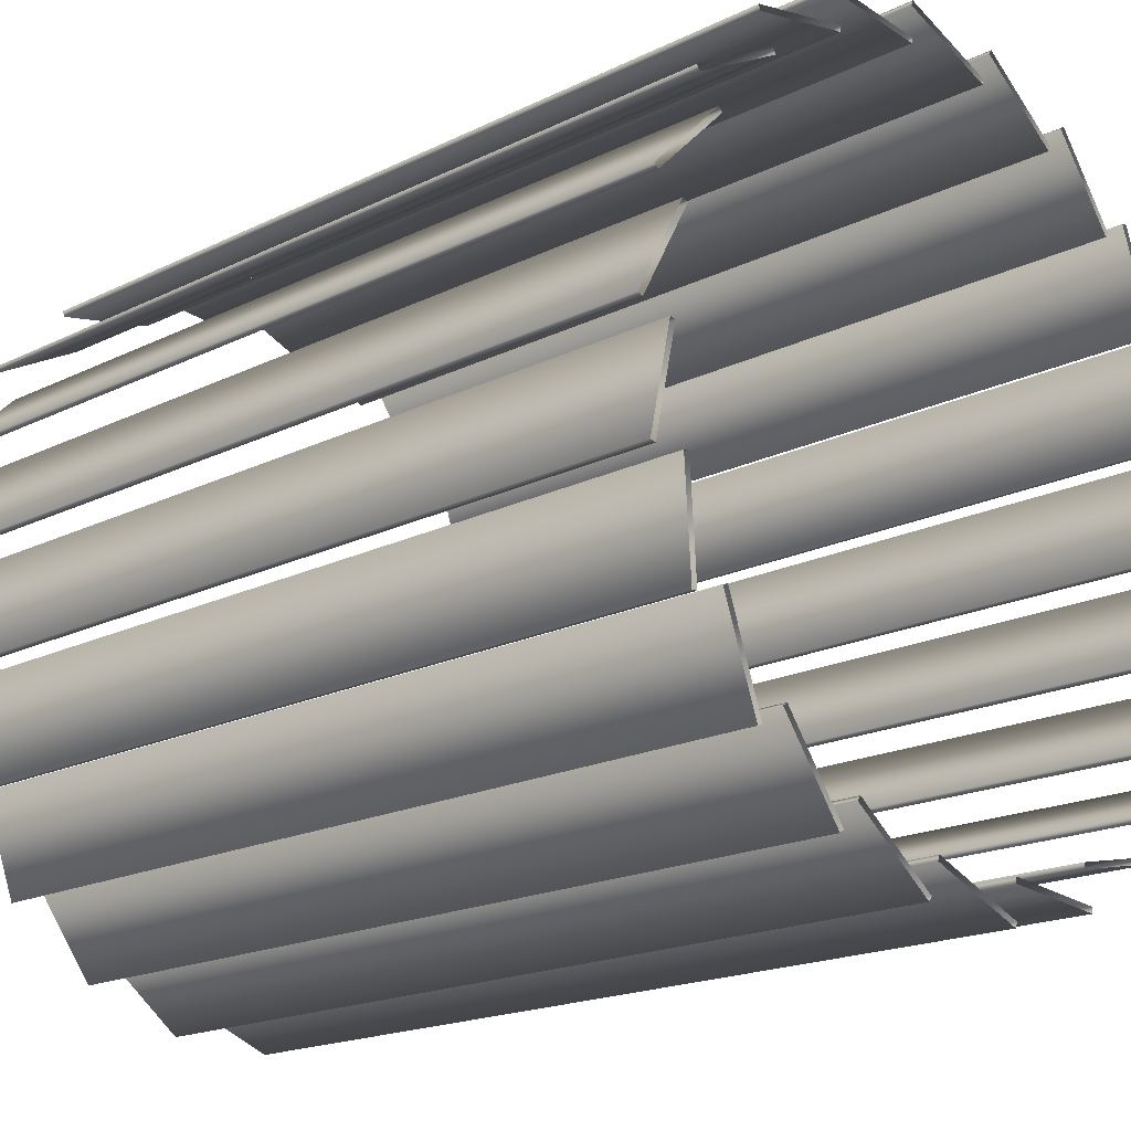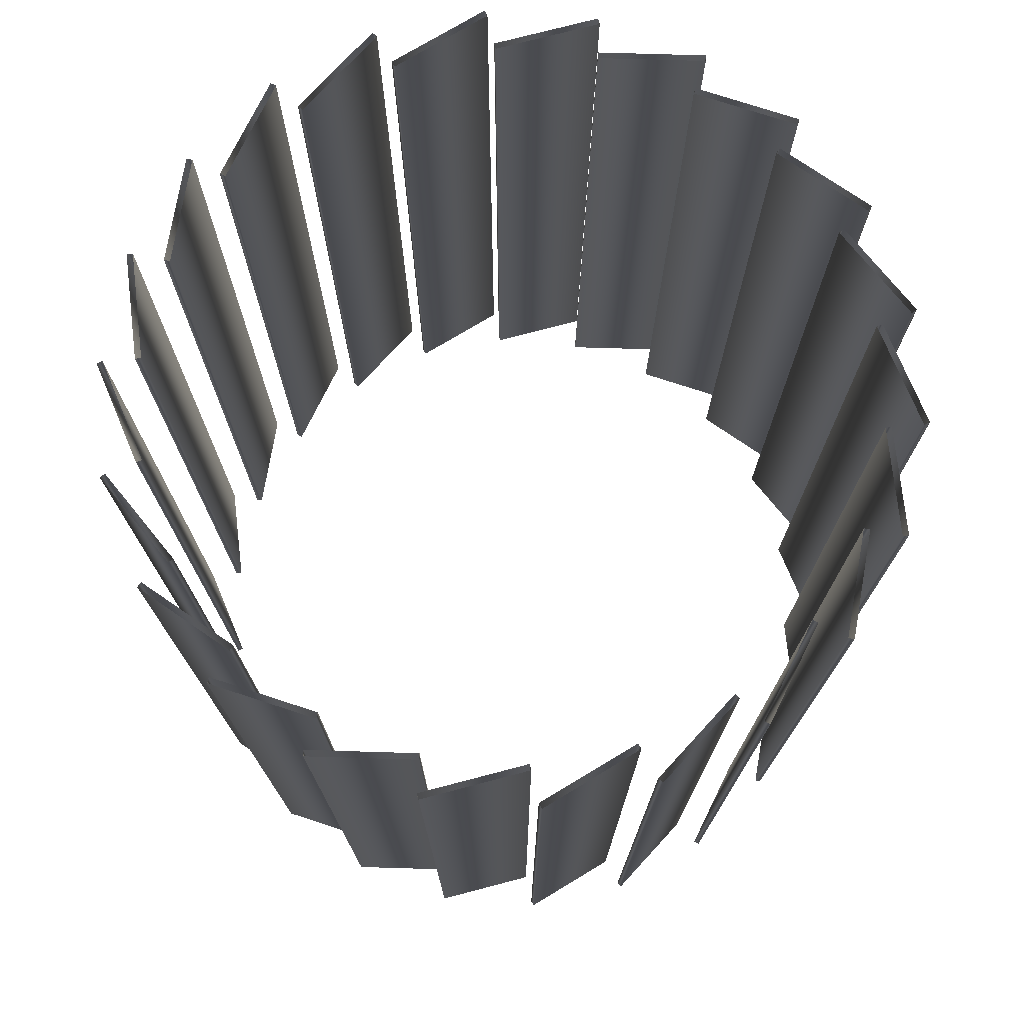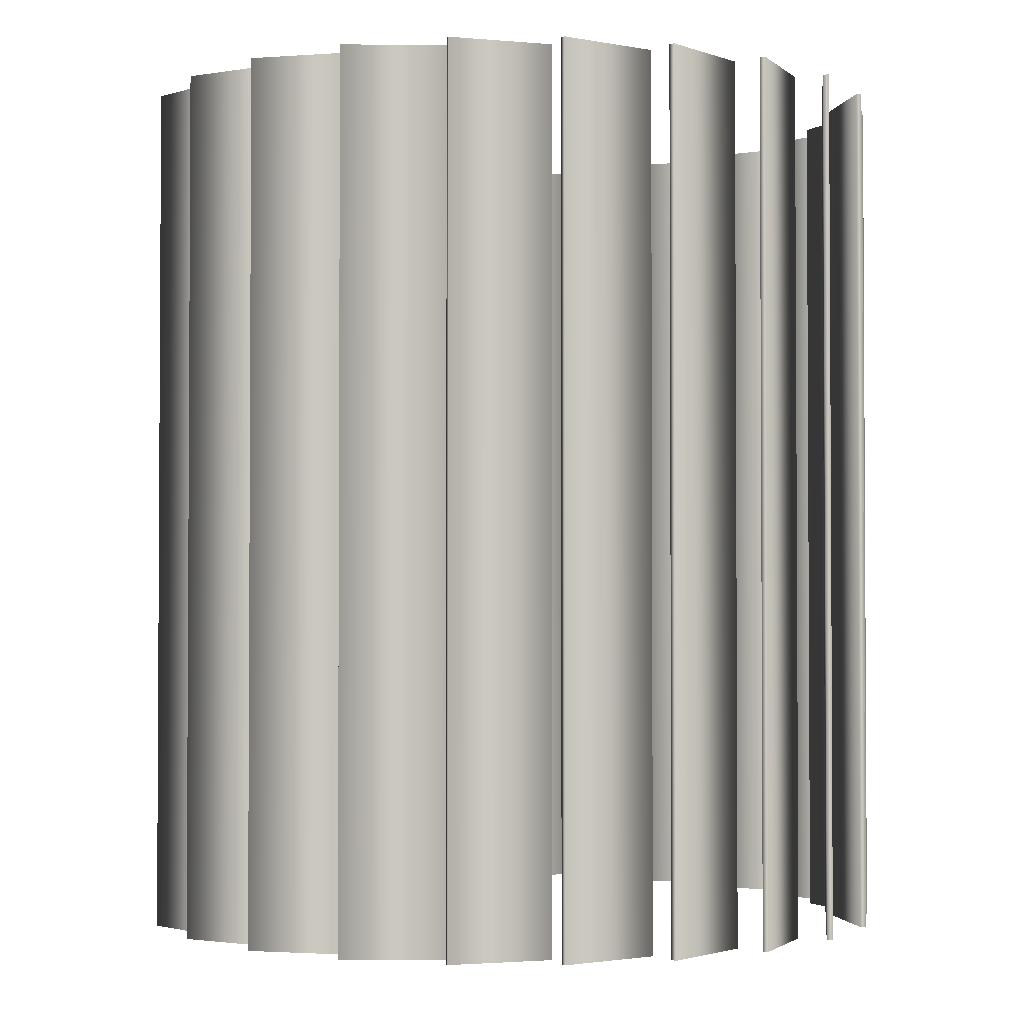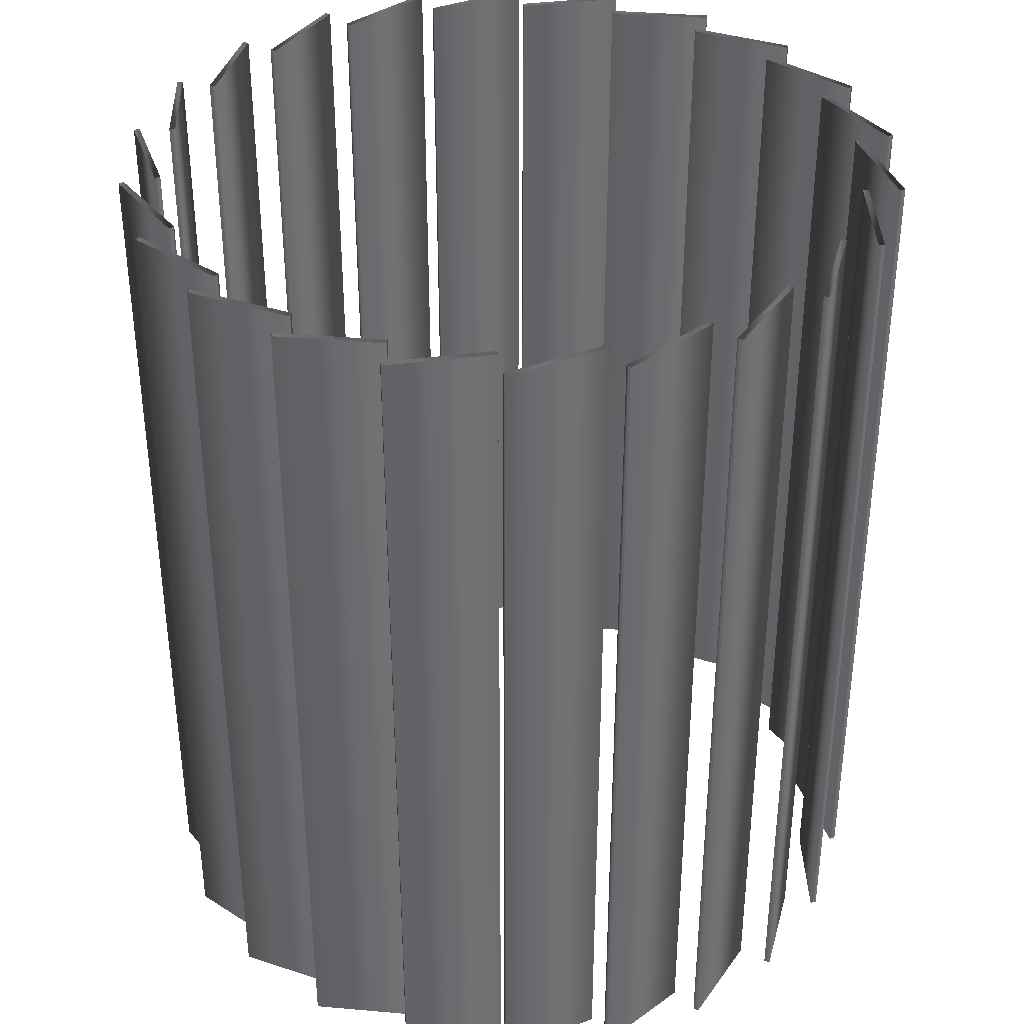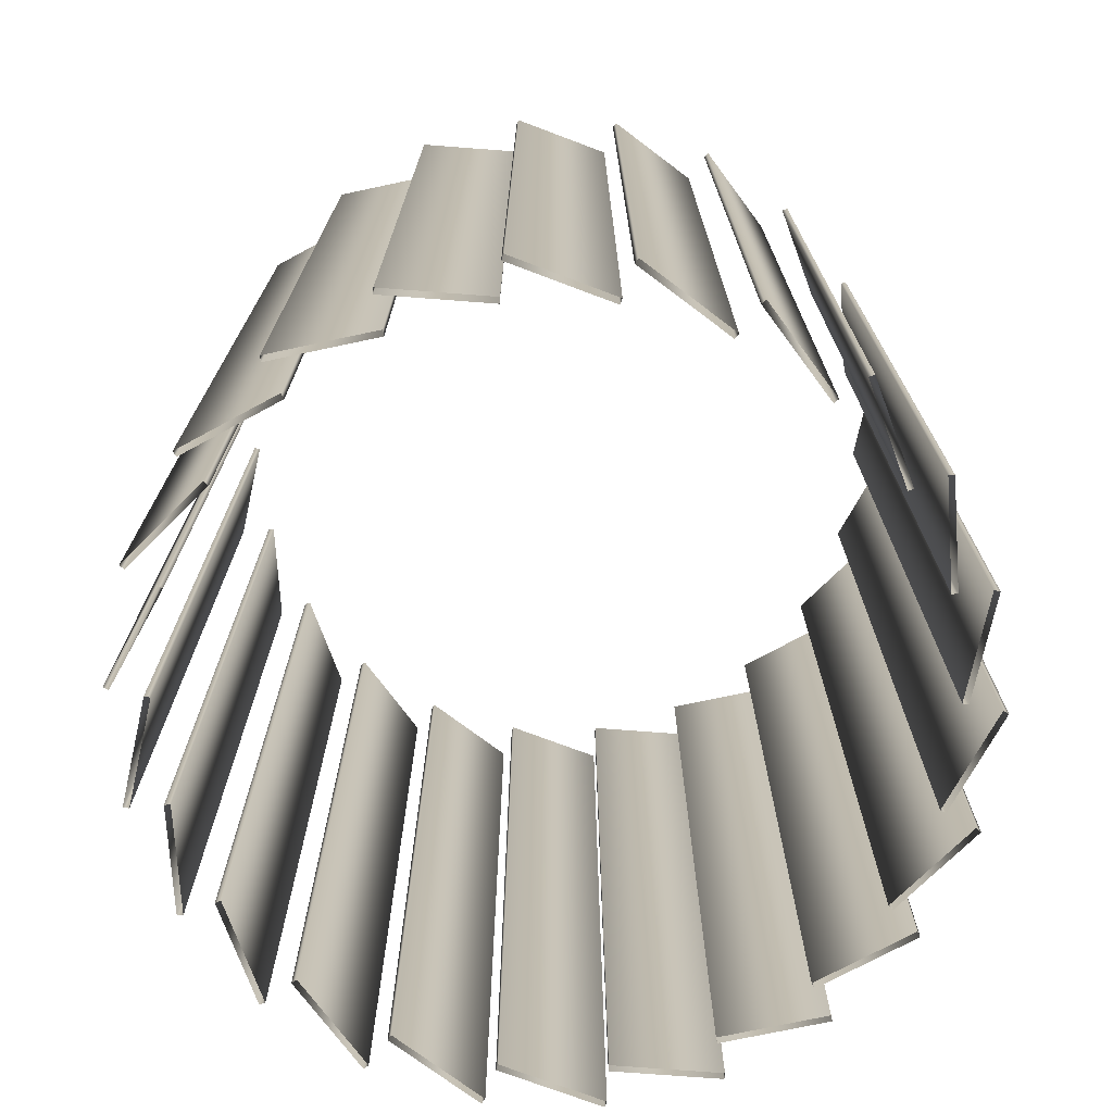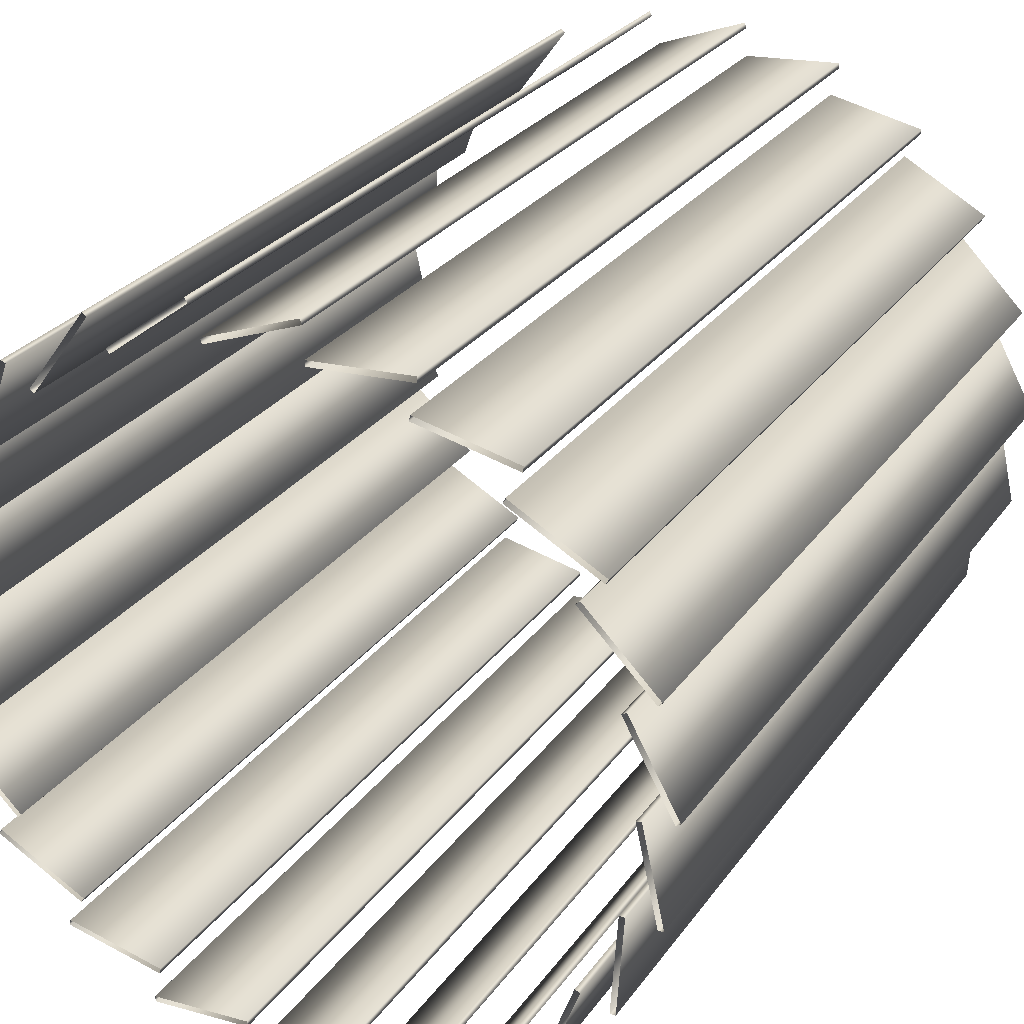
<metadata>
{"format":"obj","ext":"obj","renderer":"f3d","projection":"perspective","resolution":1024,"background":"white","views":[{"elev":-18.4,"azim":-46.5,"up":"+Z"},{"elev":75.4,"azim":71.6,"up":"+Y"},{"elev":-2.0,"azim":2.7,"up":"+Y"},{"elev":37.0,"azim":60.0,"up":"+Y"},{"elev":-73.7,"azim":49.2,"up":"+Y"},{"elev":27.5,"azim":-152.0,"up":"+Z"}]}
</metadata>
<code>
v 1.324 3 -0.04437
v 1.324 0 -0.04437
v 1.306 3 -0.03468
v 1.306 0 -0.03468
v 1.283 3 0.3304
v 1.283 0 0.3304
v 1.263 3 0.3348
v 1.263 0 0.3348
v 1.258 3 -0.4156
v 1.258 0 -0.4156
v 1.244 3 -0.4013
v 1.244 0 -0.4013
v 1.205 3 -0.01579
v 1.205 0 -0.01579
v 1.186 3 -0.01141
v 1.186 0 -0.01141
v 1.161 3 0.3244
v 1.161 0 0.3244
v 1.152 3 -0.3547
v 1.152 0 -0.3547
v 1.141 3 0.3231
v 1.141 0 0.3231
v 1.138 3 0.6784
v 1.138 0 0.6784
v 1.134 3 -0.345
v 1.134 0 -0.345
v 1.118 3 0.6771
v 1.118 0 0.6771
v 1.09 3 -0.7531
v 1.09 0 -0.7531
v 1.08 3 -0.7355
v 1.08 0 -0.7355
v 1.022 3 0.6383
v 1.022 0 0.6383
v 1.005 3 -0.6648
v 1.005 0 -0.6648
v 1.004 3 0.6314
v 1.004 0 0.6314
v 0.9913 3 -0.6506
v 0.9913 0 -0.6506
v 0.9005 3 0.9715
v 0.9005 0 0.9715
v 0.8817 3 0.9646
v 0.8817 0 0.9646
v 0.8334 3 -1.03
v 0.8334 0 -1.03
v 0.8293 3 -1.01
v 0.8293 0 -1.01
v 0.8012 3 0.9005
v 0.8012 0 0.9005
v 0.7851 3 0.8886
v 0.7851 0 0.8886
v 0.7773 3 -0.9211
v 0.7773 0 -0.9211
v 0.7678 3 -0.9035
v 0.7678 0 -0.9035
v 0.5903 3 1.186
v 0.5903 0 1.186
v 0.5743 3 1.174
v 0.5743 0 1.174
v 0.515 3 1.09
v 0.515 0 1.09
v 0.5112 3 -1.203
v 0.5112 0 -1.203
v 0.5096 3 -1.223
v 0.5096 0 -1.223
v 0.5029 3 1.074
v 0.5029 0 1.074
v 0.4863 3 -1.103
v 0.4863 0 -1.103
v 0.4822 3 -1.083
v 0.4822 0 -1.083
v 0.2323 3 1.304
v 0.2323 0 1.304
v 0.2202 3 1.288
v 0.2202 0 1.288
v 0.1871 3 1.191
v 0.1871 0 1.191
v 0.18 3 1.172
v 0.18 0 1.172
v 0.1574 3 -1.175
v 0.1574 0 -1.175
v 0.1559 3 -1.195
v 0.1559 0 -1.195
v 0.1516 3 -1.298
v 0.1516 0 -1.298
v 0.1445 3 -1.317
v 0.1445 0 -1.317
v -0.1445 3 1.317
v -0.1445 0 1.317
v -0.1516 3 1.298
v -0.1516 0 1.298
v -0.1559 3 1.195
v -0.1559 0 1.195
v -0.1574 3 1.175
v -0.1574 0 1.175
v -0.18 3 -1.172
v -0.18 0 -1.172
v -0.1871 3 -1.191
v -0.1871 0 -1.191
v -0.2202 3 -1.288
v -0.2202 0 -1.288
v -0.2323 3 -1.304
v -0.2323 0 -1.304
v -0.4822 3 1.083
v -0.4822 0 1.083
v -0.4863 3 1.103
v -0.4863 0 1.103
v -0.5029 3 -1.074
v -0.5029 0 -1.074
v -0.5096 3 1.223
v -0.5096 0 1.223
v -0.5112 3 1.203
v -0.5112 0 1.203
v -0.515 3 -1.09
v -0.515 0 -1.09
v -0.5743 3 -1.174
v -0.5743 0 -1.174
v -0.5903 3 -1.186
v -0.5903 0 -1.186
v -0.7678 3 0.9035
v -0.7678 0 0.9035
v -0.7773 3 0.9211
v -0.7773 0 0.9211
v -0.7851 3 -0.8886
v -0.7851 0 -0.8886
v -0.8012 3 -0.9005
v -0.8012 0 -0.9005
v -0.8293 3 1.01
v -0.8293 0 1.01
v -0.8334 3 1.03
v -0.8334 0 1.03
v -0.8817 3 -0.9646
v -0.8817 0 -0.9646
v -0.9005 3 -0.9715
v -0.9005 0 -0.9715
v -0.9913 3 0.6506
v -0.9913 0 0.6506
v -1.004 3 -0.6314
v -1.004 0 -0.6314
v -1.005 3 0.6648
v -1.005 0 0.6648
v -1.022 3 -0.6383
v -1.022 0 -0.6383
v -1.08 3 0.7355
v -1.08 0 0.7355
v -1.09 3 0.7531
v -1.09 0 0.7531
v -1.118 3 -0.6771
v -1.118 0 -0.6771
v -1.134 3 0.345
v -1.134 0 0.345
v -1.138 3 -0.6784
v -1.138 0 -0.6784
v -1.141 3 -0.3231
v -1.141 0 -0.3231
v -1.152 3 0.3547
v -1.152 0 0.3547
v -1.161 3 -0.3244
v -1.161 0 -0.3244
v -1.186 3 0.01141
v -1.186 0 0.01141
v -1.205 3 0.01579
v -1.205 0 0.01579
v -1.244 3 0.4013
v -1.244 0 0.4013
v -1.258 3 0.4156
v -1.258 0 0.4156
v -1.263 3 -0.3348
v -1.263 0 -0.3348
v -1.283 3 -0.3304
v -1.283 0 -0.3304
v -1.306 3 0.03468
v -1.306 0 0.03468
v -1.324 3 0.04437
v -1.324 0 0.04437
f 2 1 3 4
f 4 3 25 26
f 26 25 19 20
f 20 19 1 2
f 10 9 11 12
f 12 11 39 40
f 40 39 35 36
f 36 35 9 10
f 30 29 31 32
f 32 31 55 56
f 56 55 53 54
f 54 53 29 30
f 46 45 47 48
f 48 47 71 72
f 72 71 69 70
f 70 69 45 46
f 66 65 63 64
f 64 63 81 82
f 82 81 83 84
f 84 83 65 66
f 88 87 85 86
f 86 85 97 98
f 98 97 99 100
f 100 99 87 88
f 104 103 101 102
f 102 101 109 110
f 110 109 115 116
f 116 115 103 104
f 120 119 117 118
f 118 117 125 126
f 126 125 127 128
f 128 127 119 120
f 136 135 133 134
f 134 133 139 140
f 140 139 143 144
f 144 143 135 136
f 154 153 149 150
f 150 149 155 156
f 156 155 159 160
f 160 159 153 154
f 172 171 169 170
f 170 169 161 162
f 162 161 163 164
f 164 163 171 172
f 176 175 173 174
f 174 173 151 152
f 152 151 157 158
f 158 157 175 176
f 168 167 165 166
f 166 165 137 138
f 138 137 141 142
f 142 141 167 168
f 148 147 145 146
f 146 145 121 122
f 122 121 123 124
f 124 123 147 148
f 132 131 129 130
f 130 129 105 106
f 106 105 107 108
f 108 107 131 132
f 112 111 113 114
f 114 113 95 96
f 96 95 93 94
f 94 93 111 112
f 90 89 91 92
f 92 91 79 80
f 80 79 77 78
f 78 77 89 90
f 74 73 75 76
f 76 75 67 68
f 68 67 61 62
f 62 61 73 74
f 58 57 59 60
f 60 59 51 52
f 52 51 49 50
f 50 49 57 58
f 42 41 43 44
f 44 43 37 38
f 38 37 33 34
f 34 33 41 42
f 24 23 27 28
f 28 27 21 22
f 22 21 17 18
f 18 17 23 24
f 6 5 7 8
f 8 7 15 16
f 16 15 13 14
f 14 13 5 6

</code>
